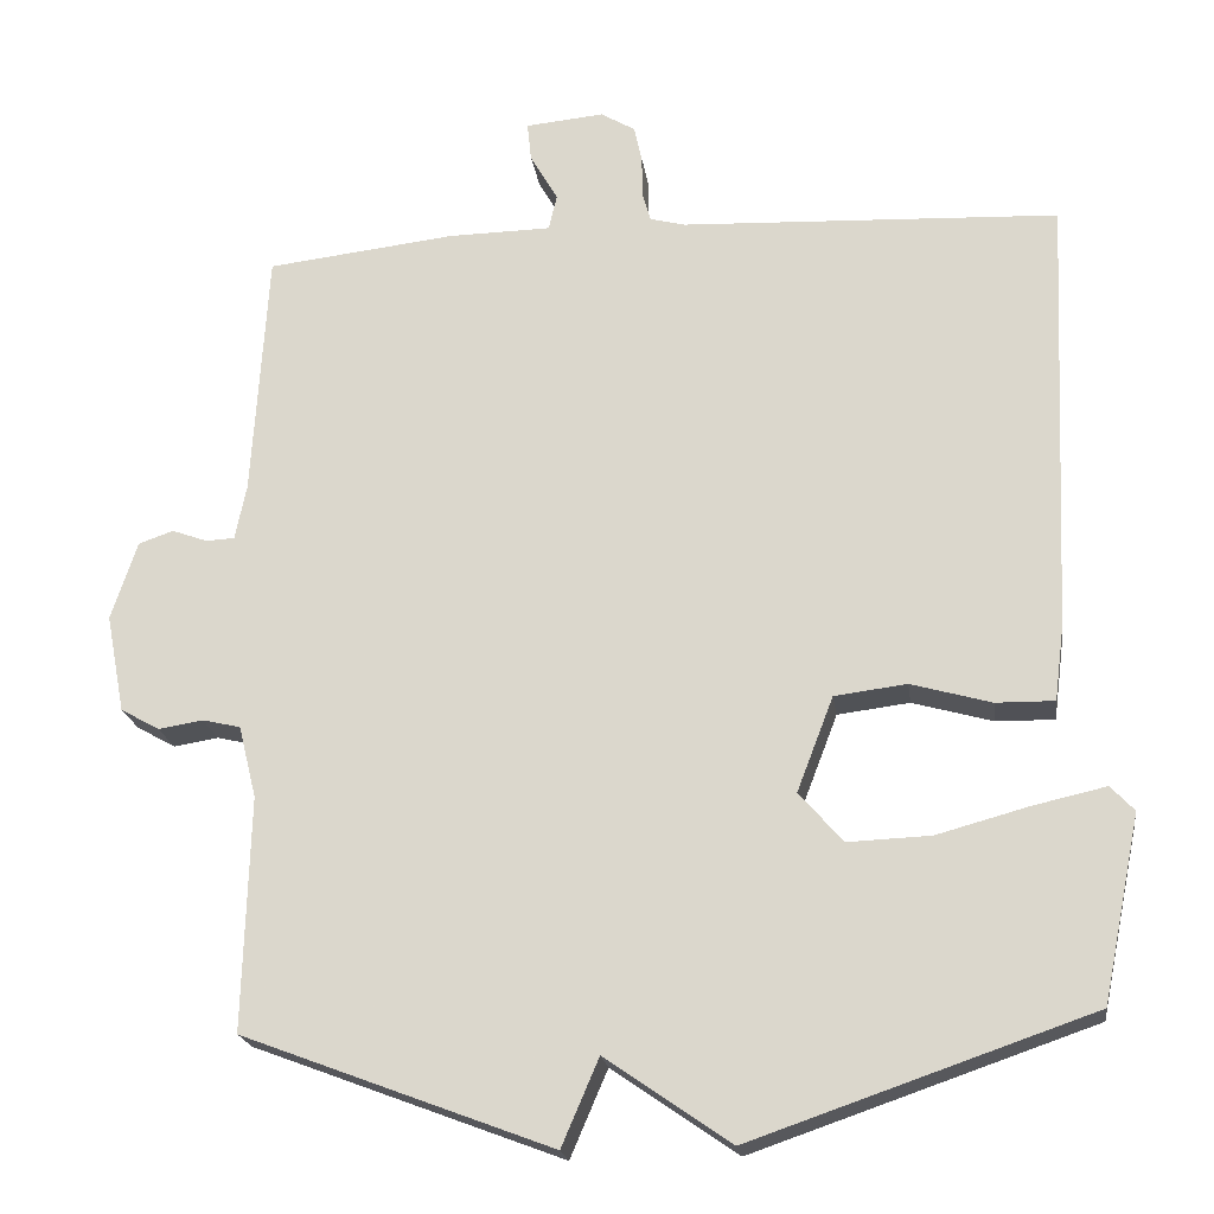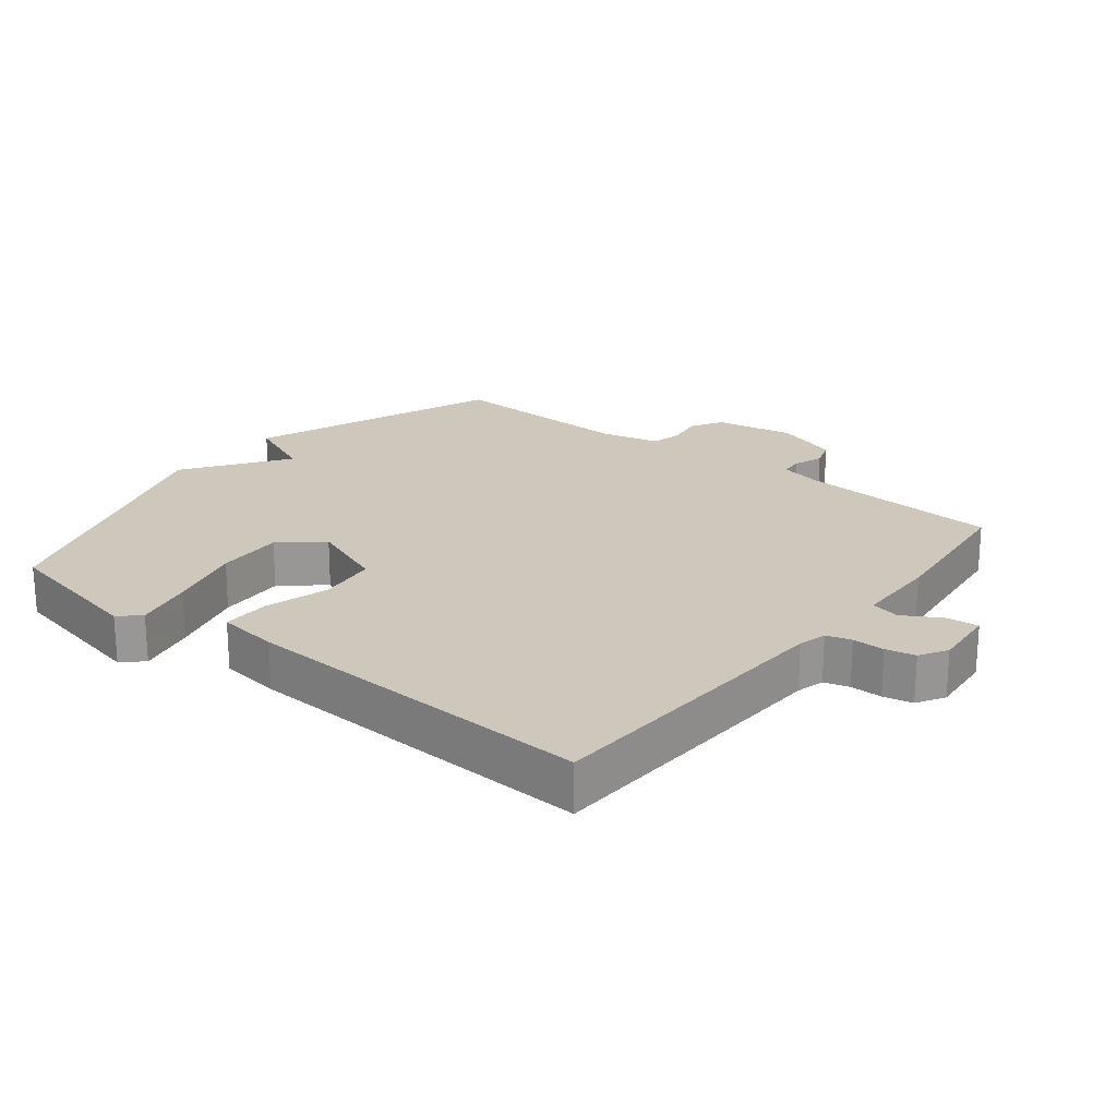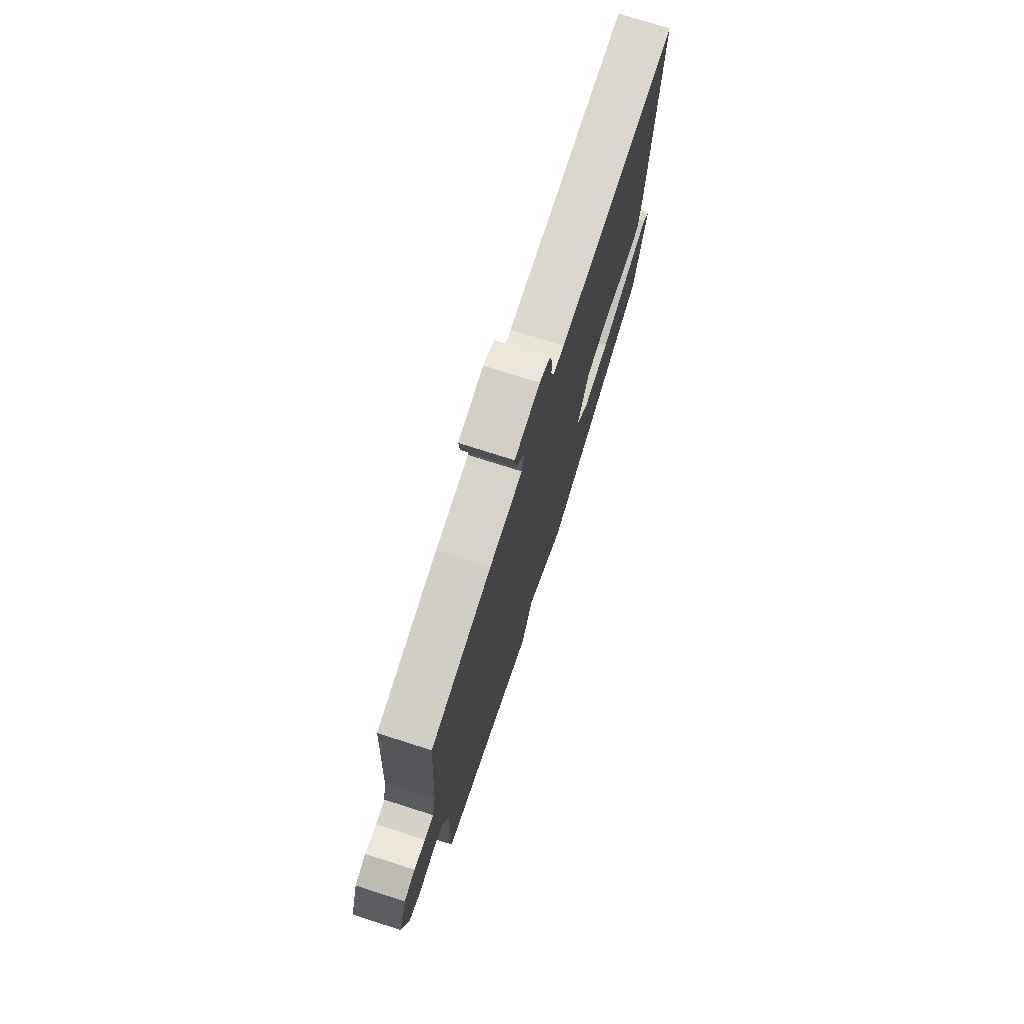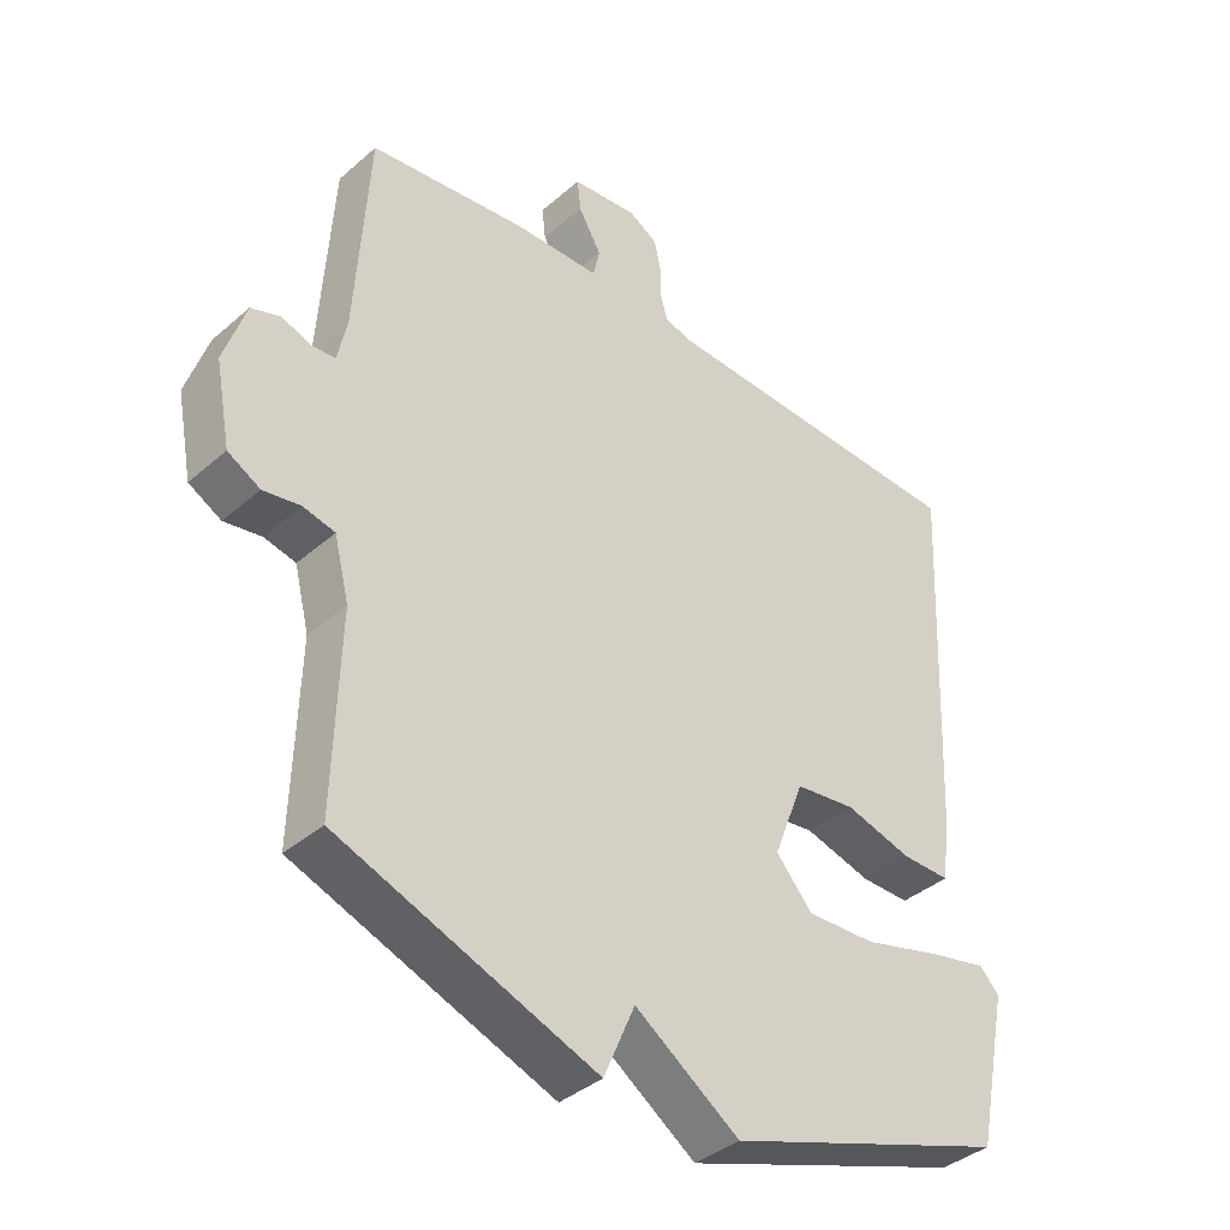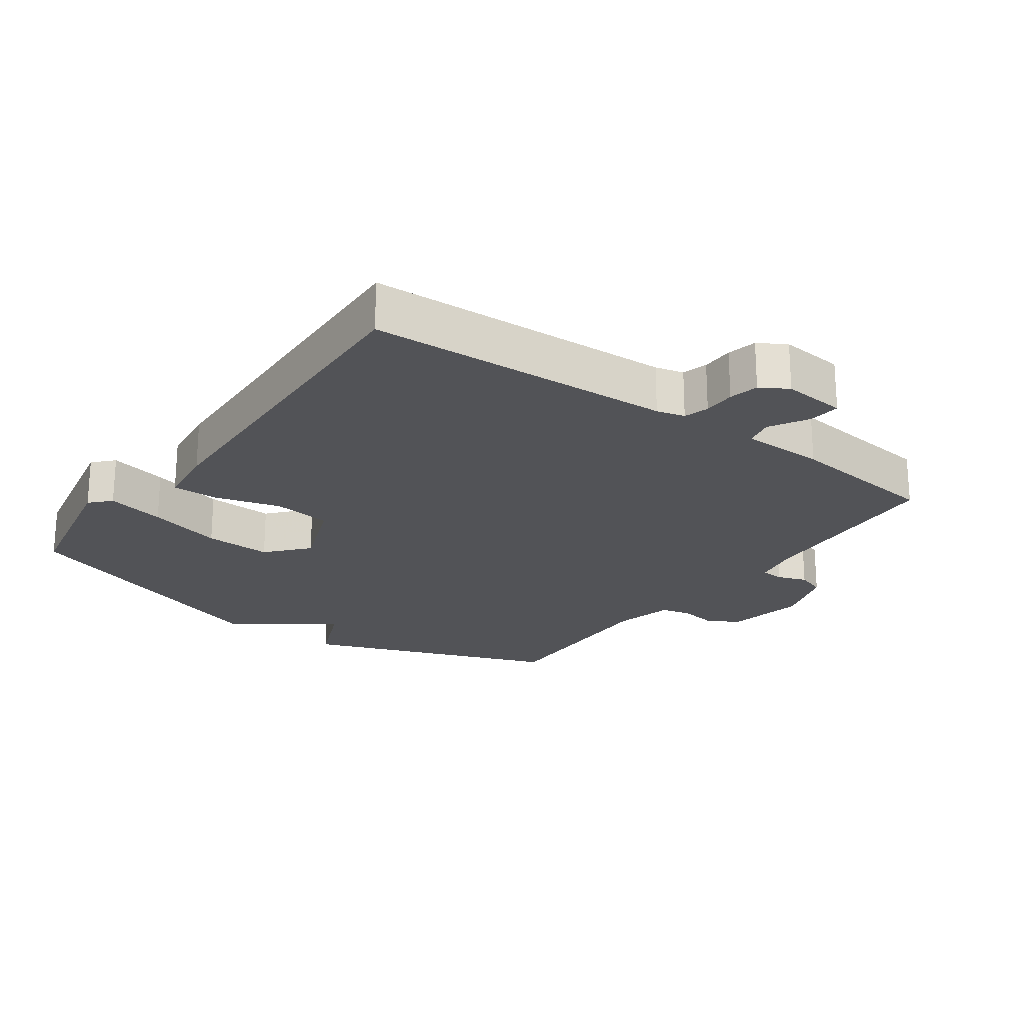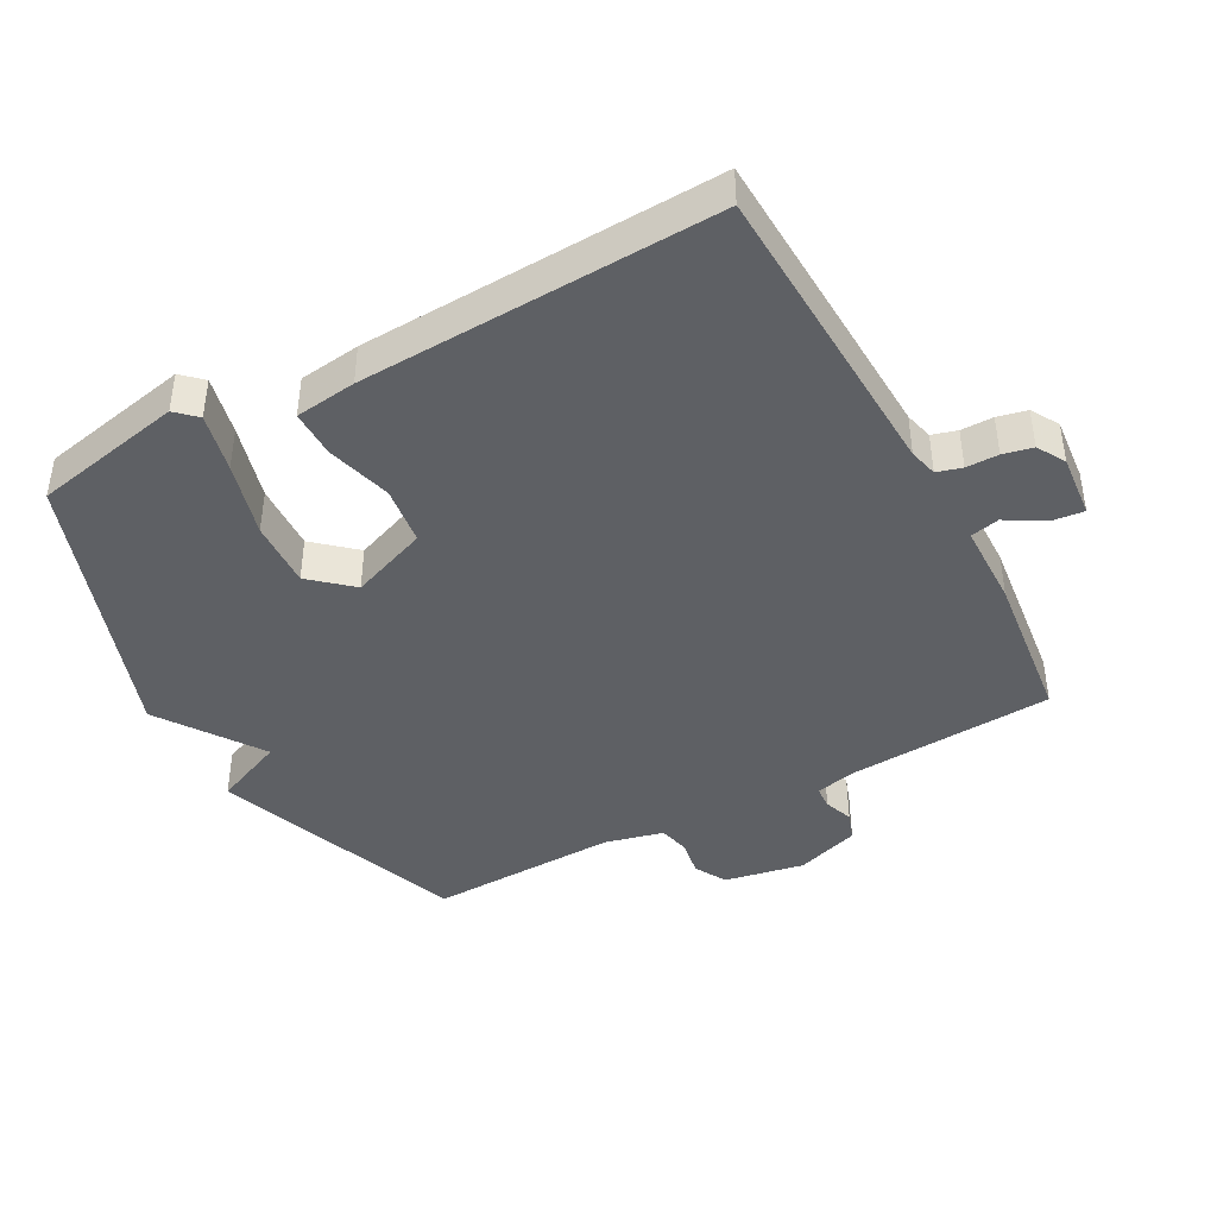
<metadata>
{"format":"obj","ext":"obj","renderer":"f3d","projection":"perspective","resolution":1024,"background":"white","views":[{"elev":-20.6,"azim":-172.1,"up":"+Z"},{"elev":22.0,"azim":-51.5,"up":"+Y"},{"elev":75.7,"azim":107.7,"up":"+Z"},{"elev":-38.5,"azim":137.4,"up":"+Z"},{"elev":-22.4,"azim":-35.9,"up":"+Y"},{"elev":-42.8,"azim":-61.6,"up":"+Y"}]}
</metadata>
<code>
v 0.5 0.07 0.5
v 0.519 0.07 0.193
v 0.533 0.07 0.125
v 0.568 0.07 0.123
v 0.612 0.07 0.139
v 0.655 0.07 0.124
v 0.687 0.07 0.027
v 0.664 0.07 -0.094
v 0.616 0.07 -0.121
v 0.561 0.07 -0.112
v 0.514 0.07 -0.123
v 0.492 0.07 -0.212
v 0.5 0.07 -0.5
v 0.119 0.07 -0.644
v 0.073 0.07 -0.537
v -0.081 0.07 -0.644
v -0.5 0.07 -0.5
v -0.547 0.07 -0.272
v -0.518 0.07 -0.241
v -0.429 0.07 -0.261
v -0.315 0.07 -0.292
v -0.213 0.07 -0.296
v -0.159 0.07 -0.234
v -0.204 0.07 -0.117
v -0.293 0.07 -0.106
v -0.392 0.07 -0.134
v -0.464 0.07 -0.135
v -0.476 0.07 -0.042
v -0.5 0.07 0.5
v -0.034 0.07 0.521
v 0.009 0.07 0.532
v 0.02 0.07 0.57
v 0.02 0.07 0.619
v 0.03 0.07 0.664
v 0.072 0.07 0.689
v 0.169 0.07 0.68
v 0.164 0.07 0.632
v 0.13 0.07 0.573
v 0.14 0.07 0.529
v 0.267 0.07 0.527
v 0.5 0 0.5
v 0.519 0 0.193
v 0.533 0 0.125
v 0.568 0 0.123
v 0.612 0 0.139
v 0.655 0 0.124
v 0.687 0 0.027
v 0.664 0 -0.094
v 0.616 0 -0.121
v 0.561 0 -0.112
v 0.514 0 -0.123
v 0.492 0 -0.212
v 0.5 0 -0.5
v 0.119 0 -0.644
v 0.073 0 -0.537
v -0.081 0 -0.644
v -0.5 0 -0.5
v -0.547 0 -0.272
v -0.518 0 -0.241
v -0.429 0 -0.261
v -0.315 0 -0.292
v -0.213 0 -0.296
v -0.159 0 -0.234
v -0.204 0 -0.117
v -0.293 0 -0.106
v -0.392 0 -0.134
v -0.464 0 -0.135
v -0.476 0 -0.042
v -0.5 0 0.5
v -0.034 0 0.521
v 0.009 0 0.532
v 0.02 0 0.57
v 0.02 0 0.619
v 0.03 0 0.664
v 0.072 0 0.689
v 0.169 0 0.68
v 0.164 0 0.632
v 0.13 0 0.573
v 0.14 0 0.529
v 0.267 0 0.527
f 39 40 1 2
f 36 37 38
f 35 36 38
f 34 35 38
f 33 34 38
f 32 33 38
f 31 32 38 39
f 39 2 3
f 31 39 3
f 30 31 3
f 28 29 30
f 27 28 30
f 26 27 30
f 25 26 30
f 24 25 30 3
f 19 20 21
f 18 19 21
f 17 18 21
f 16 17 21
f 15 16 21
f 15 21 22
f 12 13 14 15
f 15 22 23
f 12 15 23
f 11 12 23
f 8 9 10
f 7 8 10
f 6 7 10
f 5 6 10
f 4 5 10
f 11 23 24
f 10 11 24
f 4 10 24
f 3 4 24
f 42 41 80 79
f 78 77 76
f 78 76 75
f 78 75 74
f 78 74 73
f 78 73 72
f 79 78 72 71
f 43 42 79
f 43 79 71
f 43 71 70
f 70 69 68
f 70 68 67
f 70 67 66
f 70 66 65
f 43 70 65 64
f 61 60 59
f 61 59 58
f 61 58 57
f 61 57 56
f 61 56 55
f 62 61 55
f 55 54 53 52
f 63 62 55
f 63 55 52
f 63 52 51
f 50 49 48
f 50 48 47
f 50 47 46
f 50 46 45
f 50 45 44
f 64 63 51
f 64 51 50
f 64 50 44
f 64 44 43
f 1 41 42 2
f 2 42 43 3
f 3 43 44 4
f 4 44 45 5
f 5 45 46 6
f 6 46 47 7
f 7 47 48 8
f 8 48 49 9
f 9 49 50 10
f 10 50 51 11
f 11 51 52 12
f 12 52 53 13
f 13 53 54 14
f 14 54 55 15
f 15 55 56 16
f 16 56 57 17
f 17 57 58 18
f 18 58 59 19
f 19 59 60 20
f 20 60 61 21
f 21 61 62 22
f 22 62 63 23
f 23 63 64 24
f 24 64 65 25
f 25 65 66 26
f 26 66 67 27
f 27 67 68 28
f 28 68 69 29
f 29 69 70 30
f 30 70 71 31
f 31 71 72 32
f 32 72 73 33
f 33 73 74 34
f 34 74 75 35
f 35 75 76 36
f 36 76 77 37
f 37 77 78 38
f 38 78 79 39
f 39 79 80 40
f 40 80 41 1

</code>
